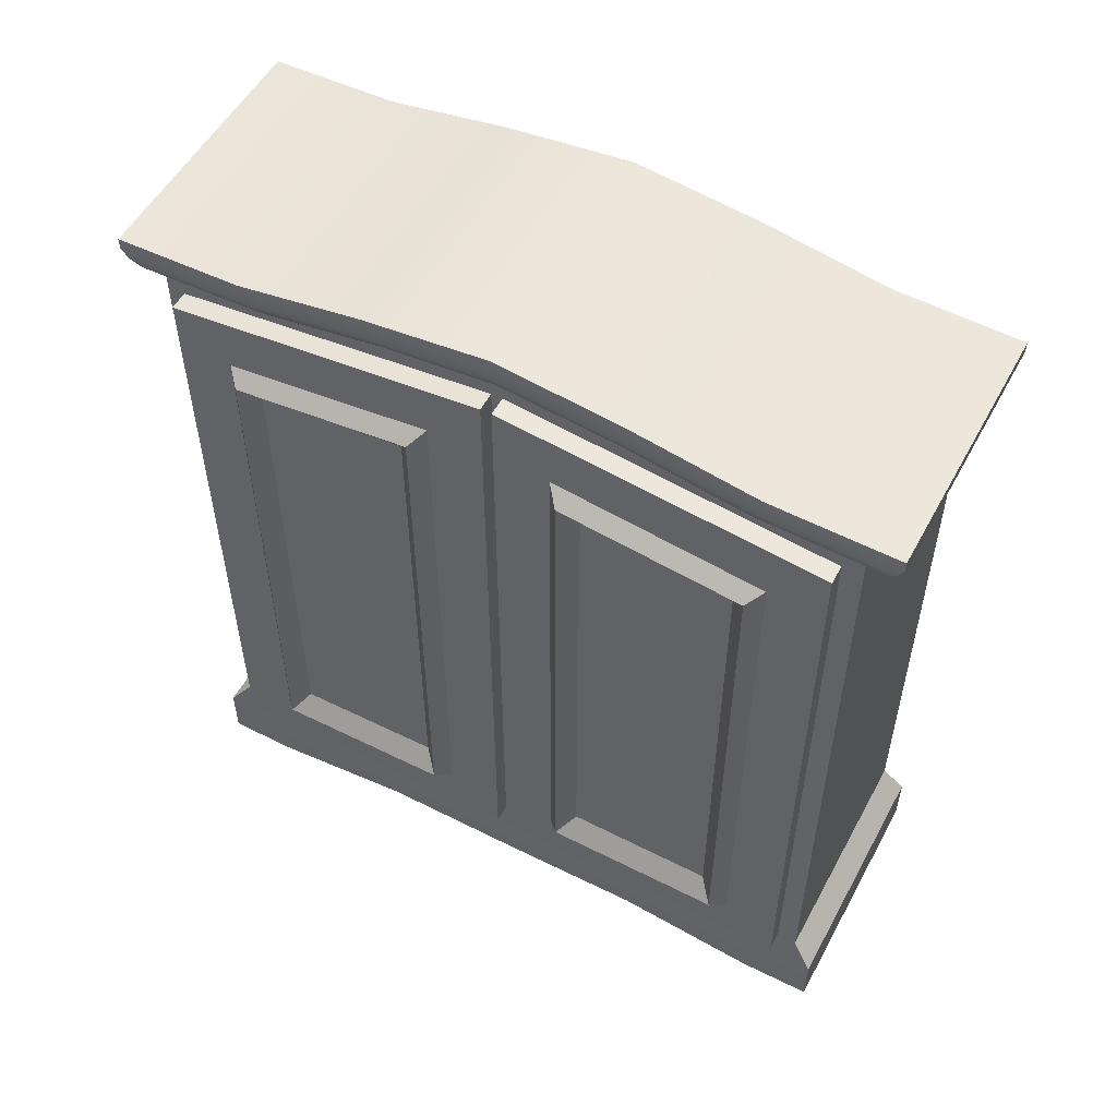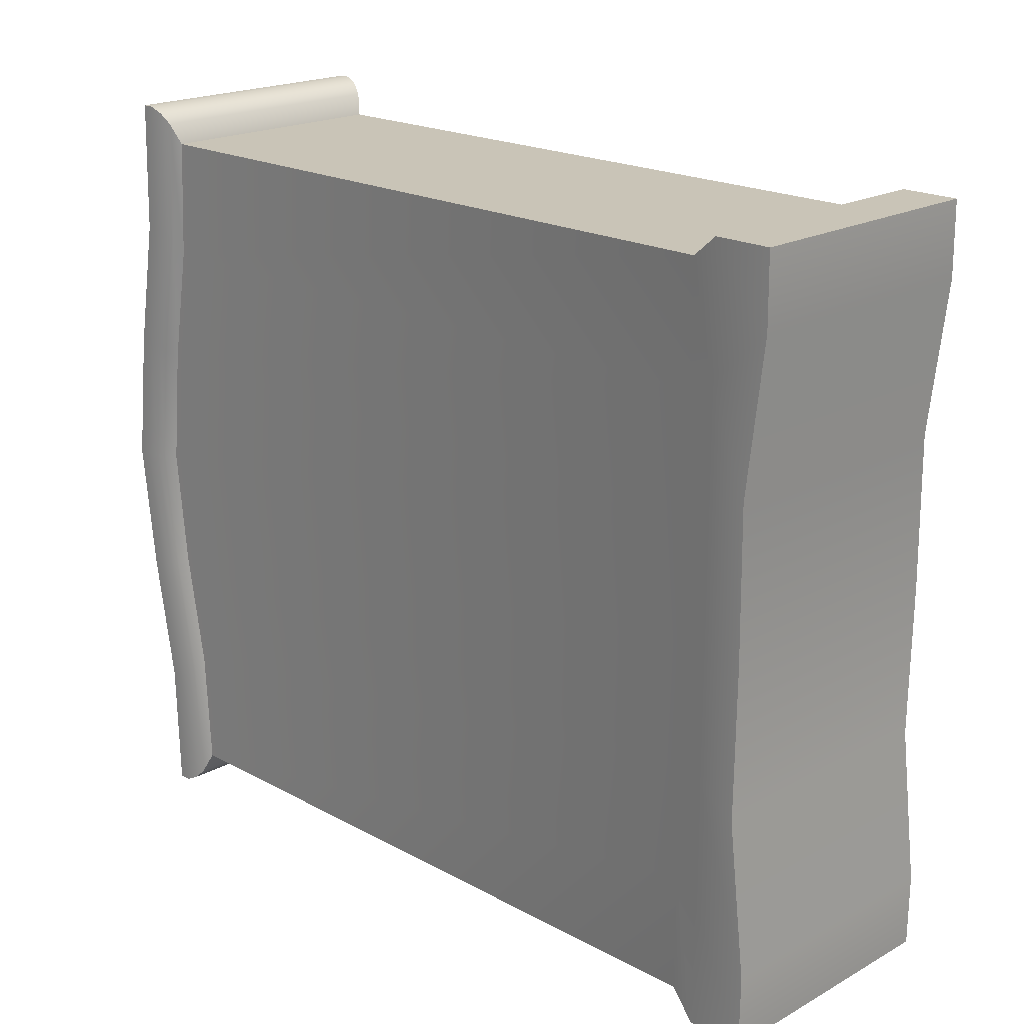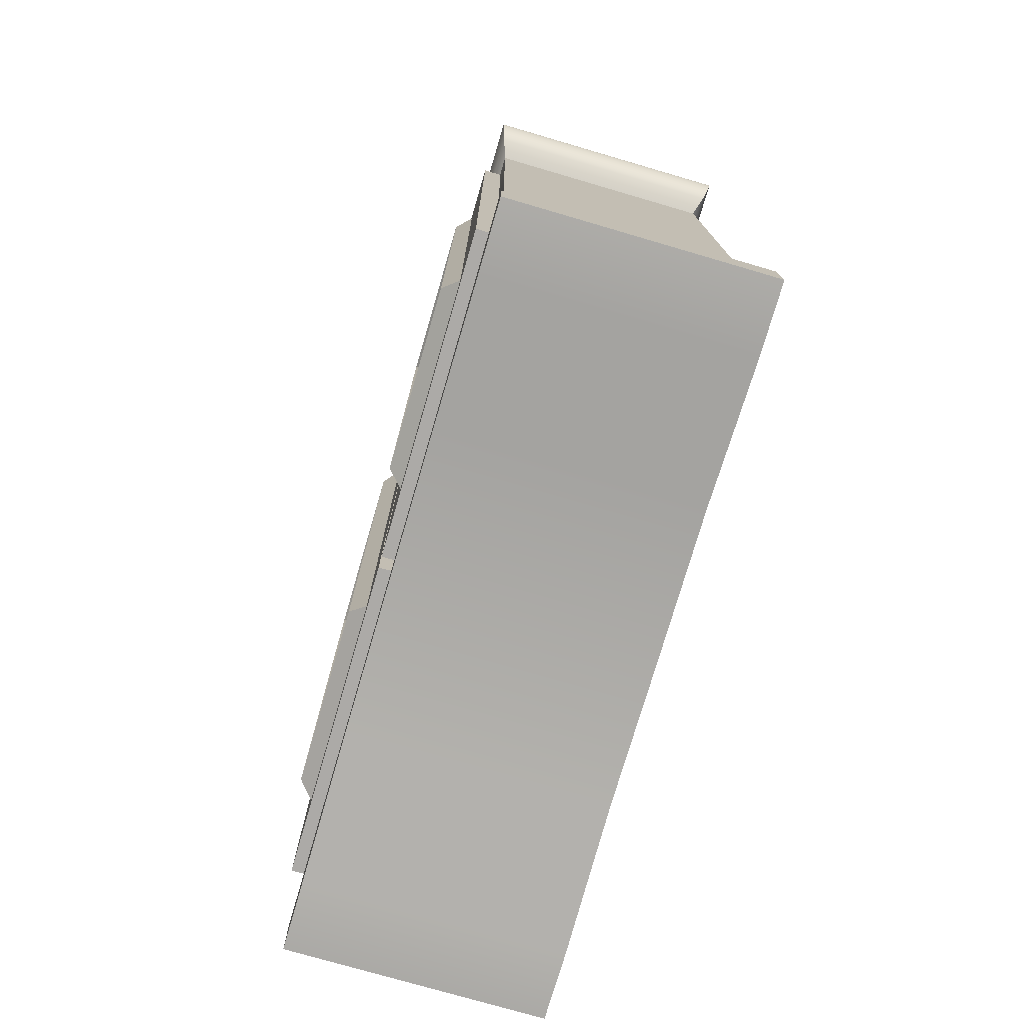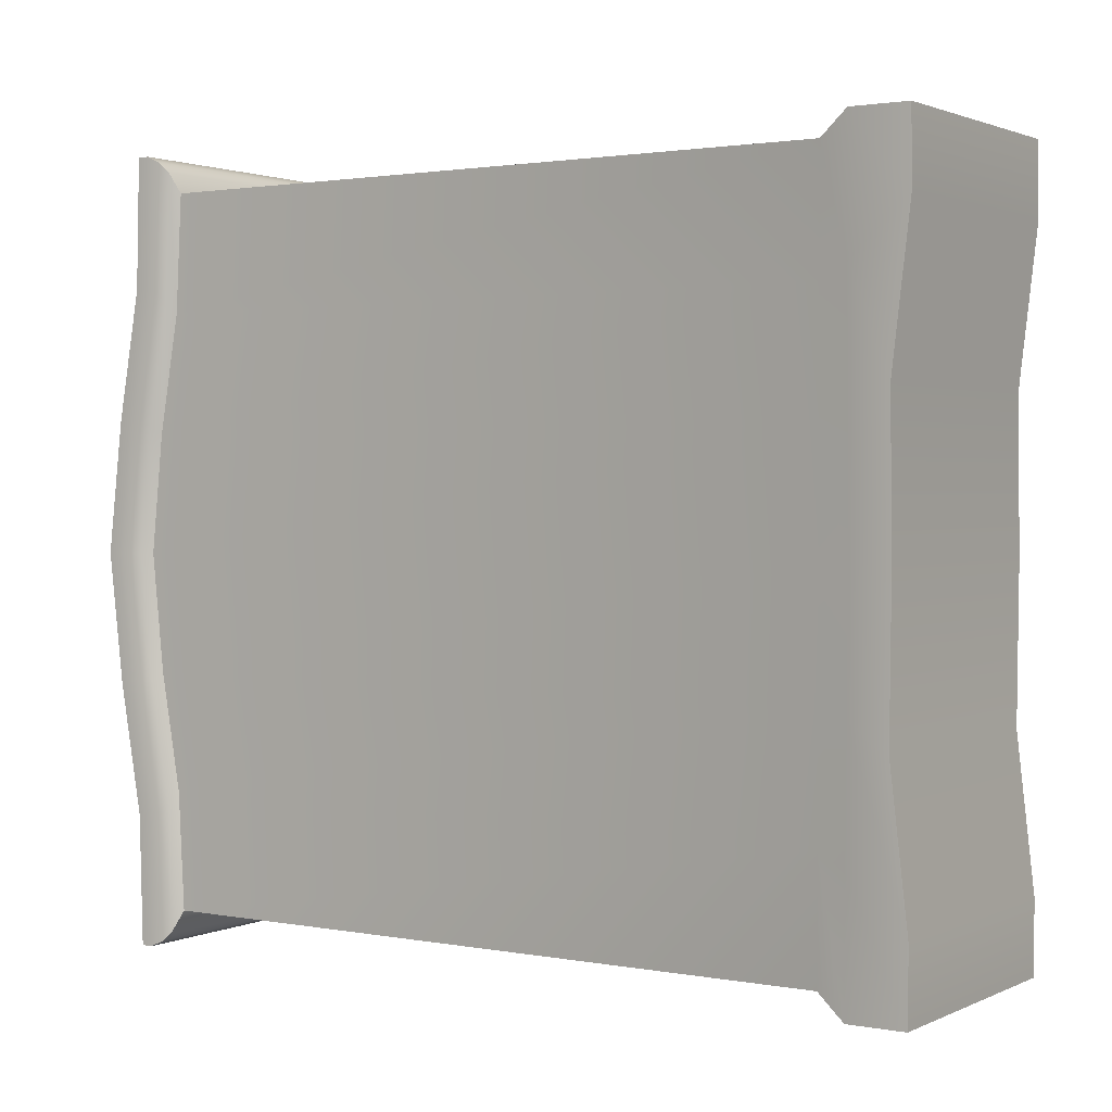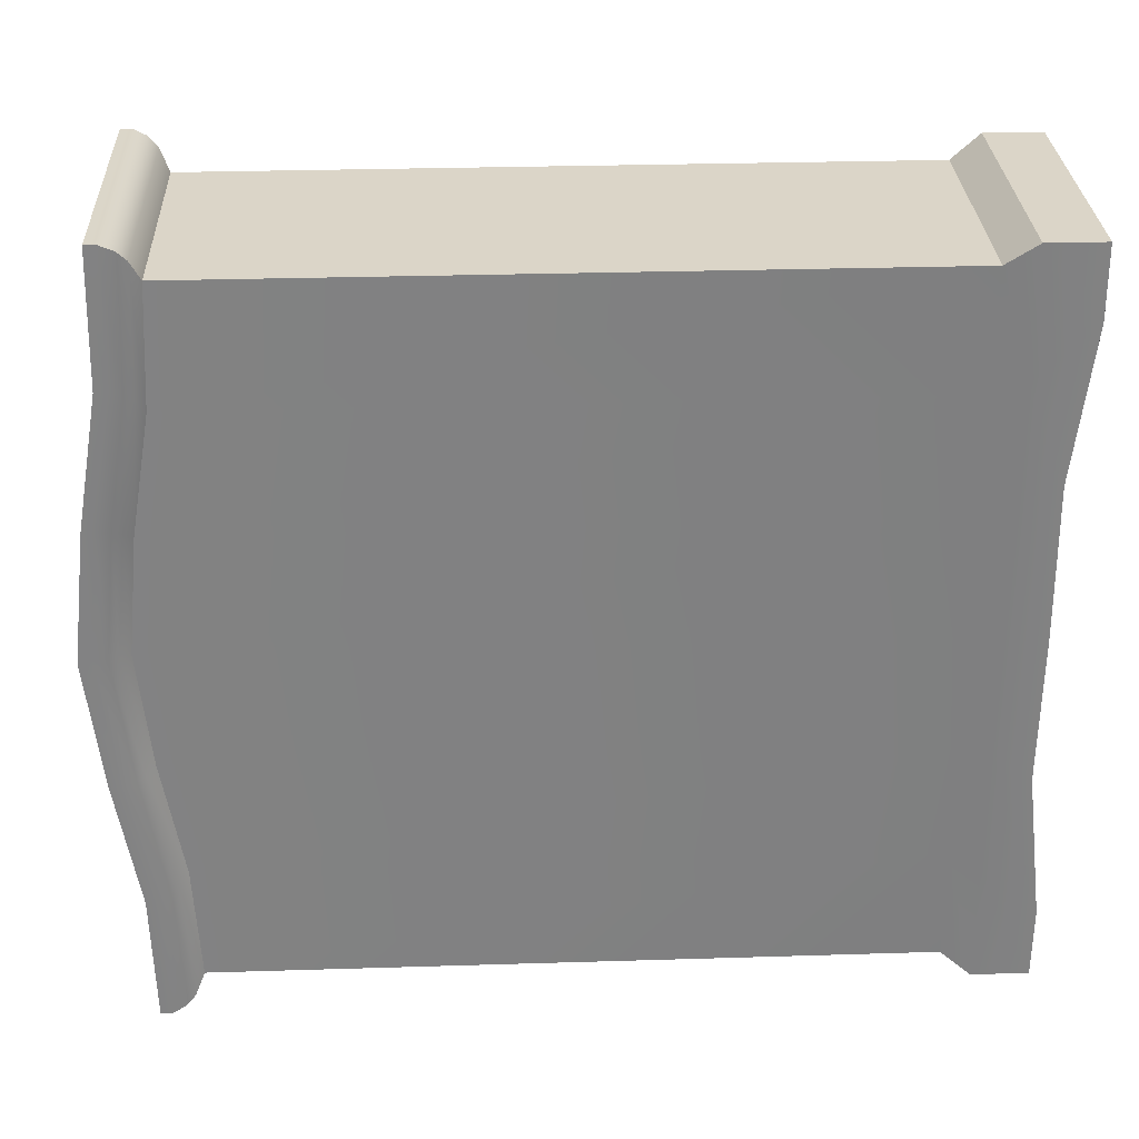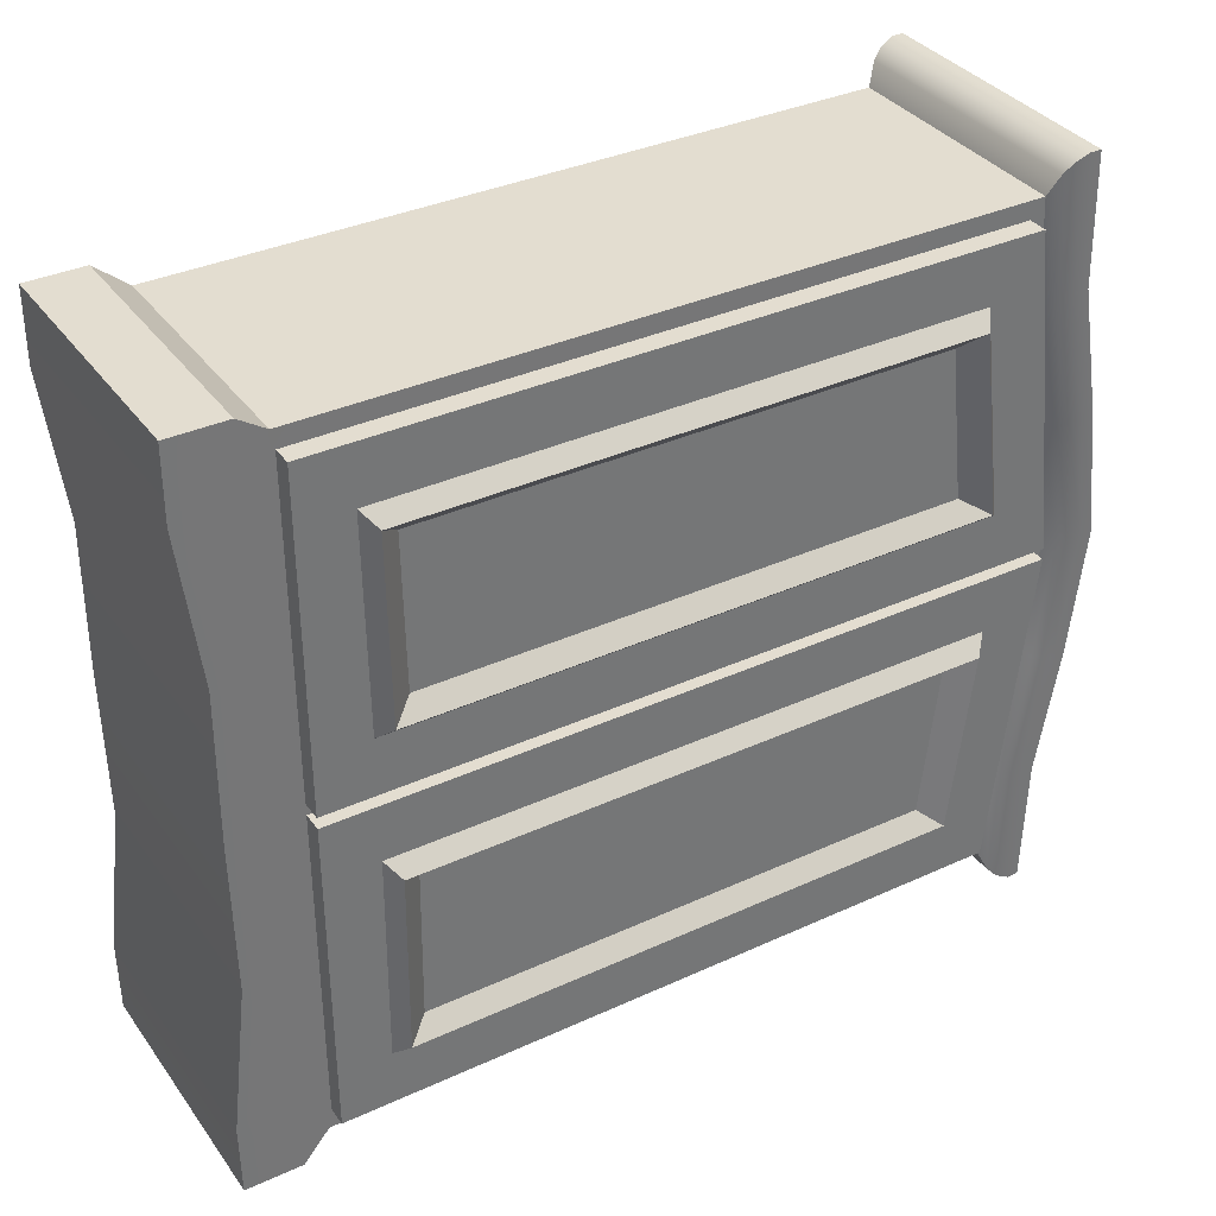
<metadata>
{"format":"obj","ext":"obj","renderer":"f3d","projection":"perspective","resolution":1024,"background":"white","views":[{"elev":53.8,"azim":118.1,"up":"+Y"},{"elev":20.0,"azim":-45.2,"up":"+Z"},{"elev":-76.1,"azim":163.7,"up":"+Y"},{"elev":1.7,"azim":-56.6,"up":"+Z"},{"elev":29.5,"azim":-92.6,"up":"+Z"},{"elev":35.5,"azim":58.8,"up":"+Z"}]}
</metadata>
<code>
o Cube
v 1.227 7.854 -3.506
v 1.227 0.9001 -3.506
v 1.227 7.854 3.506
v 1.227 0.9001 3.506
v -1.227 7.854 -3.506
v -1.227 0.9001 -3.506
v -1.227 7.854 3.506
v -1.227 0.9001 3.506
v 1.333 8.037 -3.808
v 1.333 8.037 3.808
v -1.333 8.037 -3.808
v -1.333 8.037 3.808
v 1.355 8.169 -3.872
v 1.355 8.169 3.872
v -1.355 8.169 -3.872
v -1.355 8.169 3.872
v 1.355 8.283 -3.872
v 1.355 8.283 3.872
v -1.355 8.283 -3.872
v -1.355 8.283 3.872
v 1.299 7.946 -3.711
v -1.299 7.946 -3.711
v -1.299 7.946 3.711
v 1.299 7.946 3.711
v 1.424 7.717 3.328
v 1.424 8.087 0.06913
v 1.424 0.9321 3.328
v 1.424 0.932 0.06913
v 1.199 7.717 3.328
v 1.199 8.09 0.06913
v 1.199 0.9321 3.328
v 1.199 0.932 0.06913
v 1.424 7.212 2.761
v 1.424 7.476 0.6356
v 1.424 1.443 2.761
v 1.424 1.463 0.6356
v 1.58 7.104 2.622
v 1.58 7.328 0.7753
v 1.58 1.556 2.622
v 1.58 1.577 0.7753
v 1.411 6.894 2.459
v 1.411 7.065 0.9379
v 1.411 1.771 2.459
v 1.411 1.793 0.9379
v -1.305 0.6086 -3.728
v -1.305 0.6086 3.728
v 1.305 0.6086 -3.728
v 1.305 0.6086 3.728
v -1.305 0.0429 -3.728
v -1.305 0.0429 3.728
v 1.305 0.0429 -3.728
v 1.305 0.0429 3.728
v 1.424 8.088 -0.04223
v 1.424 7.717 -3.301
v 1.424 0.932 -0.04223
v 1.424 0.9321 -3.301
v 1.199 8.09 -0.04223
v 1.199 7.717 -3.301
v 1.199 0.932 -0.04223
v 1.199 0.9321 -3.301
v 1.424 7.478 -0.6087
v 1.424 7.214 -2.734
v 1.424 1.463 -0.6087
v 1.424 1.443 -2.734
v 1.58 7.33 -0.7484
v 1.58 7.106 -2.595
v 1.58 1.577 -0.7484
v 1.58 1.556 -2.595
v 1.411 7.068 -0.911
v 1.411 6.896 -2.432
v 1.411 1.793 -0.911
v 1.411 1.771 -2.432
v -1.227 0.899 -2.338
v -1.227 0.8985 -1.169
v -1.227 0.8982 0
v -1.227 0.8985 1.169
v -1.227 0.899 2.338
v 1.227 7.916 -2.338
v 1.227 8.118 -1.169
v 1.227 8.238 0
v 1.227 8.118 1.169
v 1.227 7.916 2.338
v -1.227 7.916 2.338
v -1.227 8.118 1.169
v -1.227 8.238 -0
v -1.227 8.118 -1.169
v -1.227 7.916 -2.338
v 1.227 0.899 2.338
v 1.227 0.8985 1.169
v 1.227 0.8982 -0
v 1.227 0.8985 -1.169
v 1.227 0.899 -2.338
v 1.333 8.075 -2.539
v 1.333 8.29 -1.269
v 1.333 8.431 0
v 1.333 8.29 1.269
v 1.333 8.075 2.539
v -1.333 8.075 2.539
v -1.333 8.29 1.269
v -1.333 8.431 0
v -1.333 8.29 -1.269
v -1.333 8.075 -2.539
v 1.355 8.202 -2.581
v 1.355 8.422 -1.291
v 1.355 8.57 0
v 1.355 8.422 1.291
v 1.355 8.202 2.581
v -1.355 8.202 2.581
v -1.355 8.422 1.291
v -1.355 8.57 -0
v -1.355 8.422 -1.291
v -1.355 8.202 -2.581
v 1.355 8.317 -2.581
v 1.355 8.541 -1.291
v 1.355 8.691 0
v 1.355 8.541 1.291
v 1.355 8.317 2.581
v -1.355 8.317 2.581
v -1.355 8.541 1.291
v -1.355 8.691 -0
v -1.355 8.541 -1.291
v -1.355 8.317 -2.581
v 1.299 7.991 -2.474
v 1.299 8.201 -1.237
v 1.299 8.334 0
v 1.299 8.201 1.237
v 1.299 7.991 2.474
v -1.299 7.991 2.474
v -1.299 8.201 1.237
v -1.299 8.334 0
v -1.299 8.201 -1.237
v -1.299 7.991 -2.474
v -1.305 0.6064 -2.486
v -1.305 0.5964 -1.243
v -1.305 0.5905 0
v -1.305 0.5964 1.243
v -1.305 0.6064 2.486
v 1.305 0.6064 2.486
v 1.305 0.5964 1.243
v 1.305 0.5905 0
v 1.305 0.5964 -1.243
v 1.305 0.6064 -2.486
v -1.305 0.03639 -3.013
v -1.305 0.2157 -1.506
v -1.305 0.199 0
v -1.305 0.2157 1.506
v -1.305 0.03639 3.013
v 1.305 0.03639 3.013
v 1.305 0.2157 1.506
v 1.305 0.199 0
v 1.305 0.2157 -1.506
v 1.305 0.03639 -3.013
f 21 22 11 9
f 4 3 7 8
f 73 87 5 6
f 73 6 45 133
f 88 82 3 4
f 6 5 1 2
f 23 24 10 12
f 128 23 12 98
f 123 21 9 93
f 9 11 15 13
f 93 9 13 103
f 98 12 16 108
f 12 10 14 16
f 103 13 17 113
f 108 16 20 118
f 16 14 18 20
f 13 15 19 17
f 78 1 21 123
f 83 7 23 128
f 7 3 24 23
f 1 5 22 21
f 25 29 31 27
f 28 27 31 32
f 30 26 28 32
f 30 29 25 26
f 27 28 36 35
f 26 25 33 34
f 28 26 34 36
f 25 27 35 33
f 36 34 38 40
f 35 36 40 39
f 33 35 39 37
f 34 33 37 38
f 40 38 42 44
f 39 40 44 43
f 37 39 43 41
f 38 37 41 42
f 43 44 42
f 43 42 41
f 133 45 49 143
f 88 4 48 138
f 6 2 47 45
f 4 8 46 48
f 147 148 52 50
f 138 48 52 148
f 45 47 51 49
f 48 46 50 52
f 53 57 59 55
f 56 55 59 60
f 58 54 56 60
f 58 57 53 54
f 55 56 64 63
f 54 53 61 62
f 56 54 62 64
f 53 55 63 61
f 64 62 66 68
f 63 64 68 67
f 61 63 67 65
f 62 61 65 66
f 68 66 70 72
f 67 68 72 71
f 65 67 71 69
f 66 65 69 70
f 71 72 70
f 71 70 69
f 118 20 18 117
f 19 122 113 17
f 122 121 114 113
f 121 120 115 114
f 120 119 116 115
f 119 118 117 116
f 47 142 152 51
f 142 141 151 152
f 141 140 150 151
f 140 139 149 150
f 139 138 148 149
f 49 51 152 143
f 143 152 151 144
f 144 151 150 145
f 145 150 149 146
f 146 149 148 147
f 2 92 142 47
f 92 91 141 142
f 91 90 140 141
f 90 89 139 140
f 89 88 138 139
f 46 137 147 50
f 137 136 146 147
f 136 135 145 146
f 135 134 144 145
f 134 133 143 144
f 5 87 132 22
f 87 86 131 132
f 86 85 130 131
f 85 84 129 130
f 84 83 128 129
f 3 82 127 24
f 82 81 126 127
f 81 80 125 126
f 80 79 124 125
f 79 78 123 124
f 15 112 122 19
f 112 111 121 122
f 111 110 120 121
f 110 109 119 120
f 109 108 118 119
f 14 107 117 18
f 107 106 116 117
f 106 105 115 116
f 105 104 114 115
f 104 103 113 114
f 11 102 112 15
f 102 101 111 112
f 101 100 110 111
f 100 99 109 110
f 99 98 108 109
f 10 97 107 14
f 97 96 106 107
f 96 95 105 106
f 95 94 104 105
f 94 93 103 104
f 24 127 97 10
f 127 126 96 97
f 126 125 95 96
f 125 124 94 95
f 124 123 93 94
f 22 132 102 11
f 132 131 101 102
f 131 130 100 101
f 130 129 99 100
f 129 128 98 99
f 2 1 78 92
f 92 78 79 91
f 91 79 80 90
f 90 80 81 89
f 89 81 82 88
f 8 77 137 46
f 77 76 136 137
f 76 75 135 136
f 75 74 134 135
f 74 73 133 134
f 8 7 83 77
f 77 83 84 76
f 76 84 85 75
f 75 85 86 74
f 74 86 87 73

</code>
